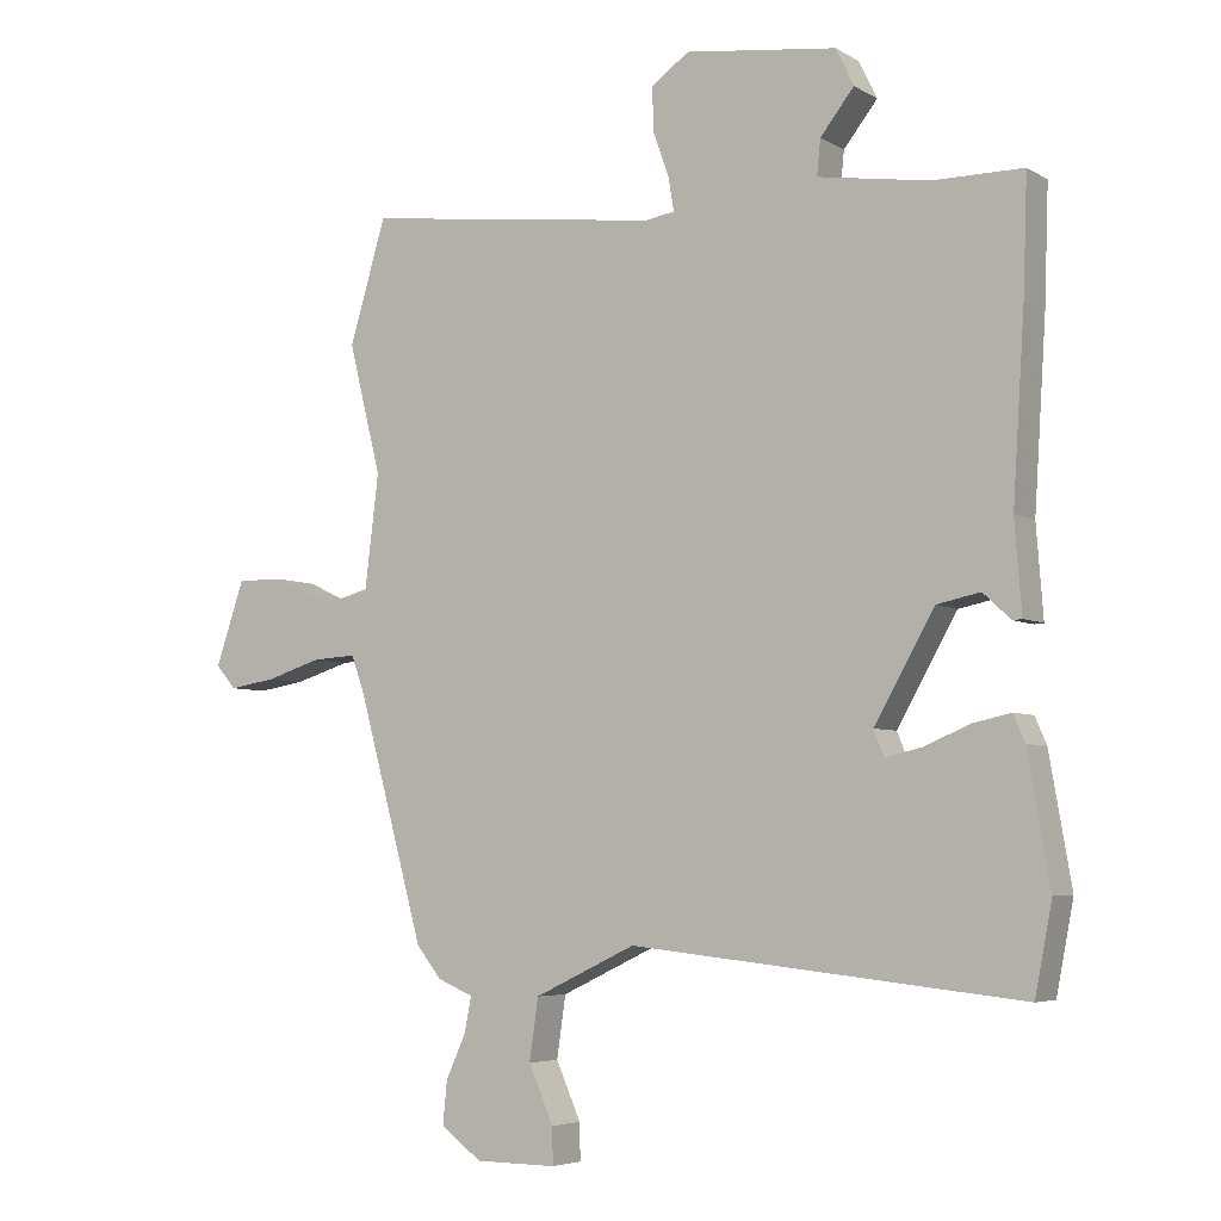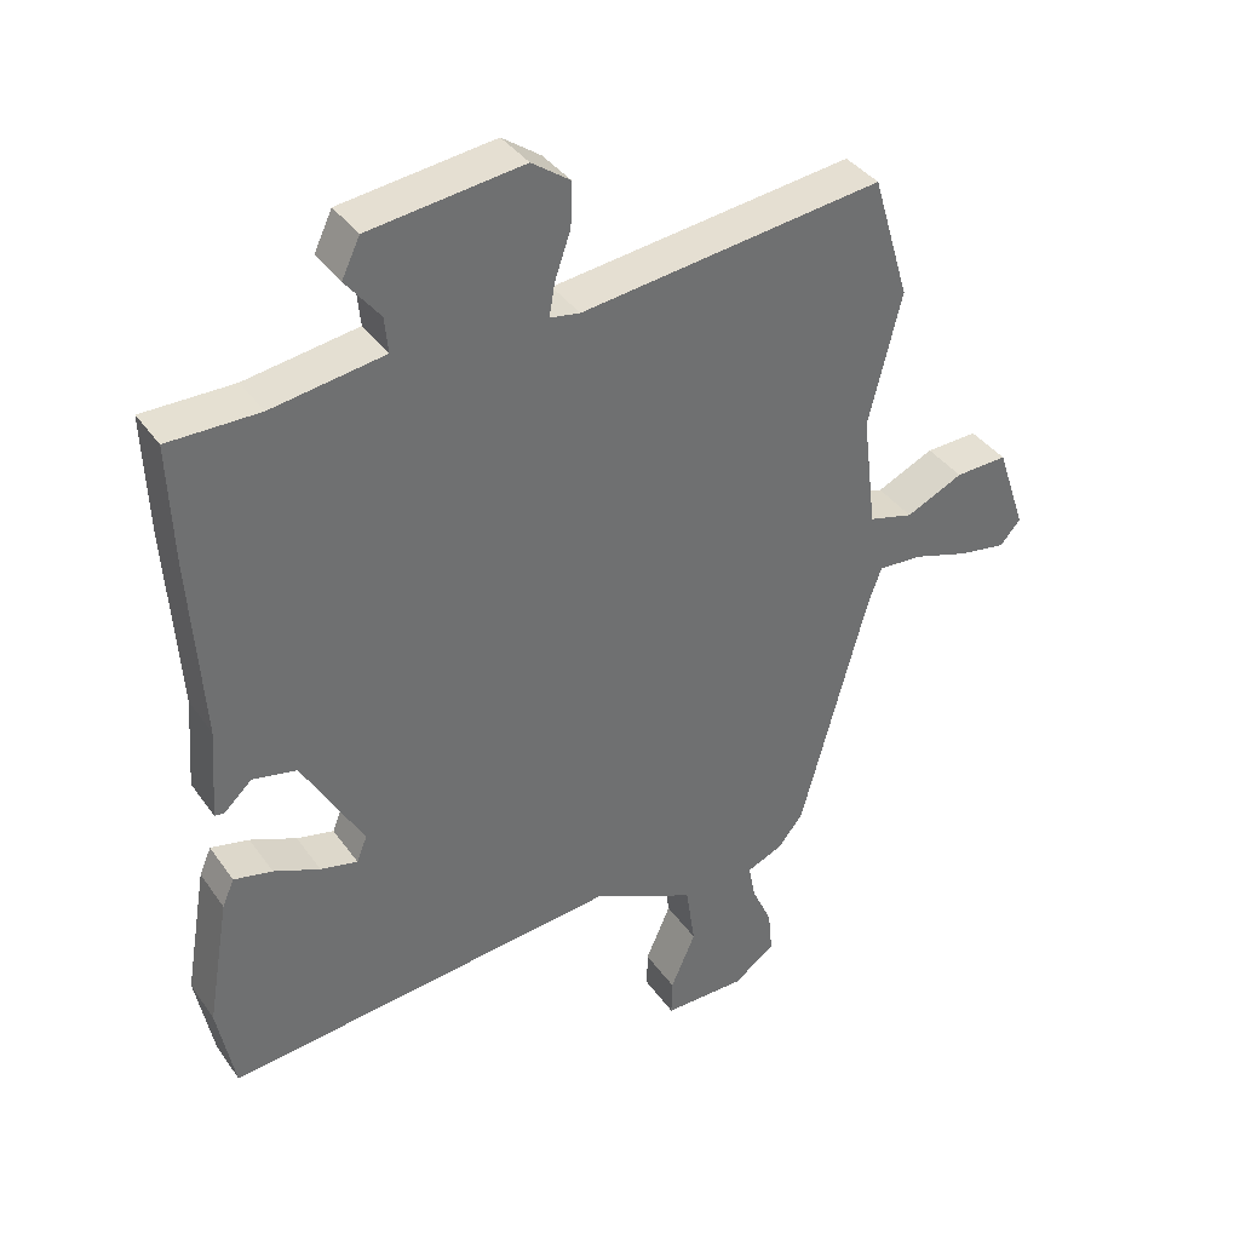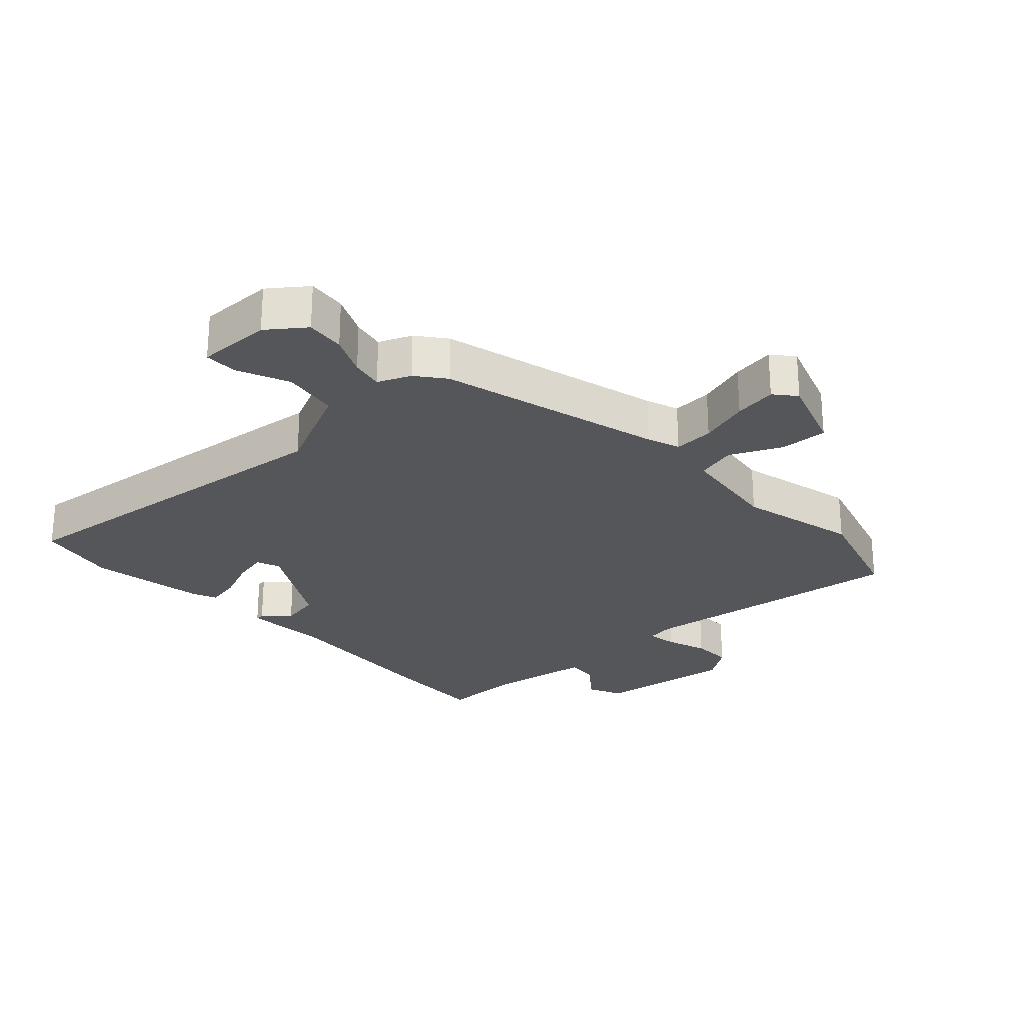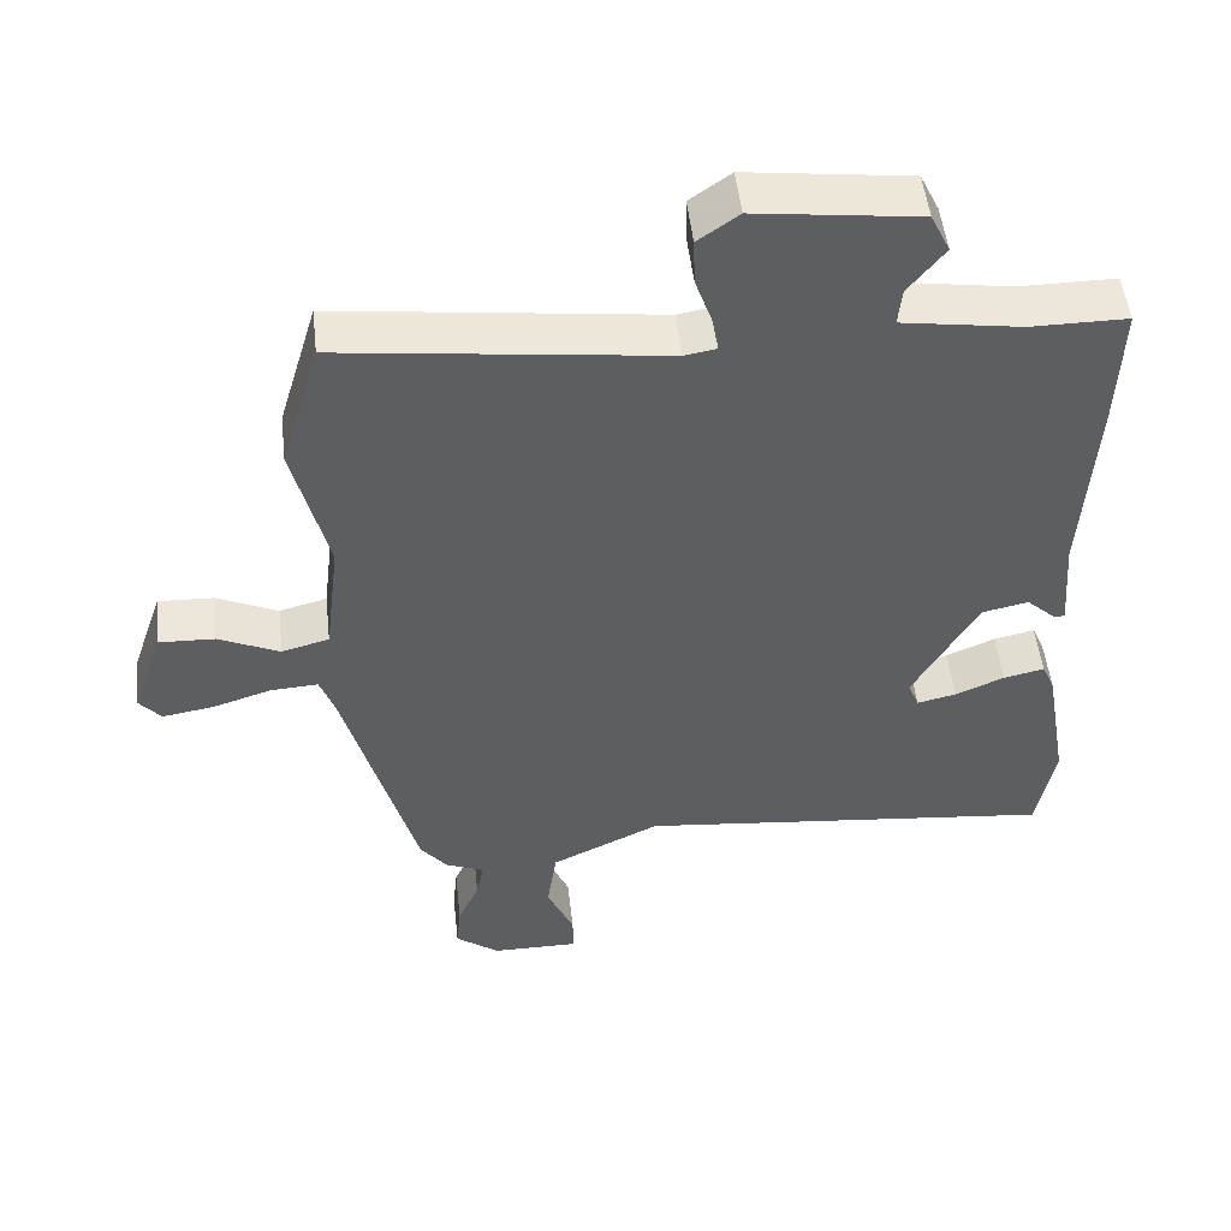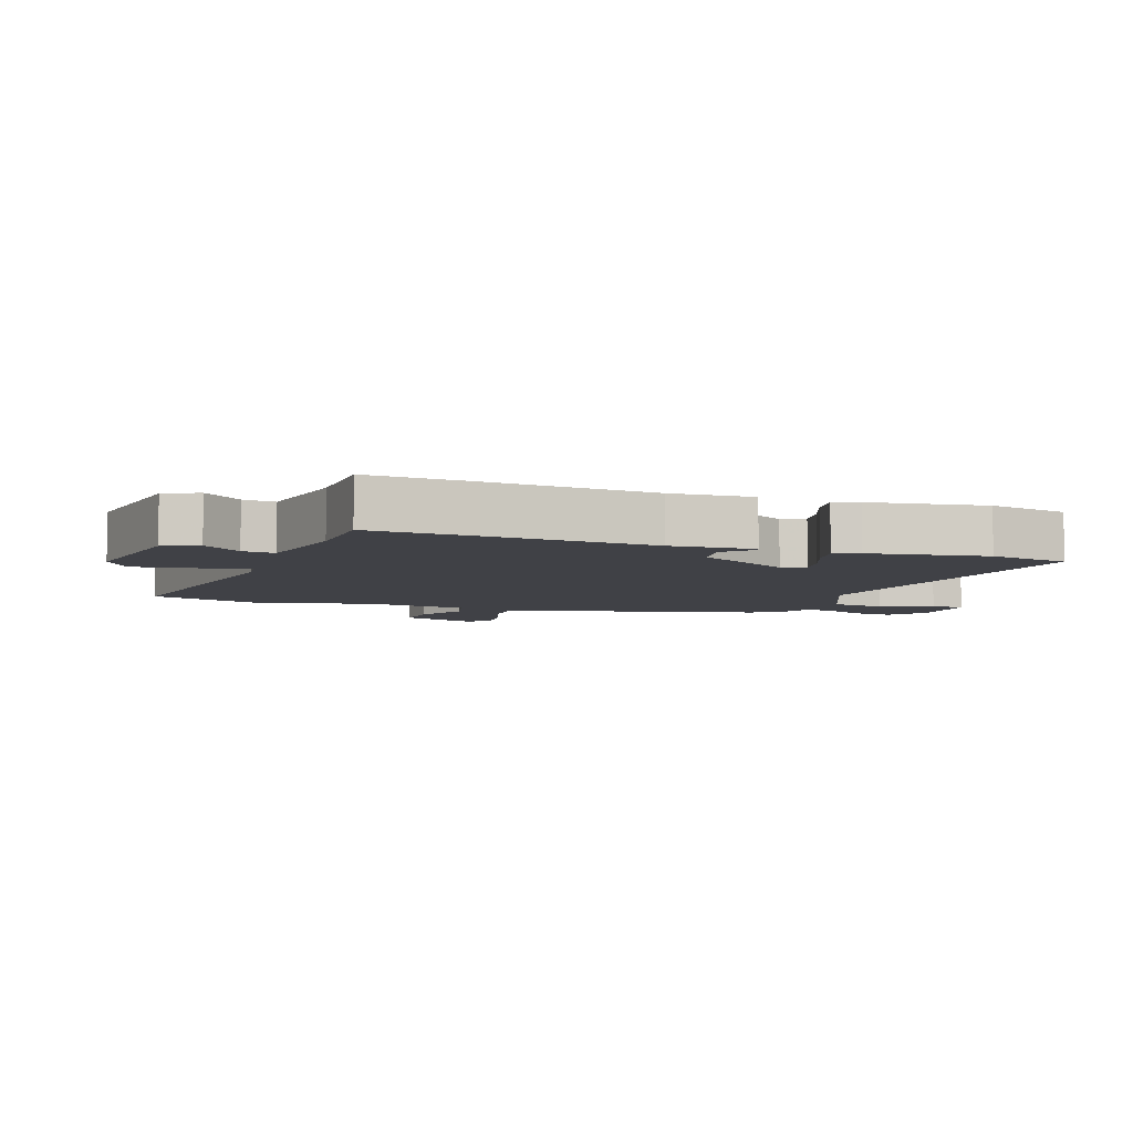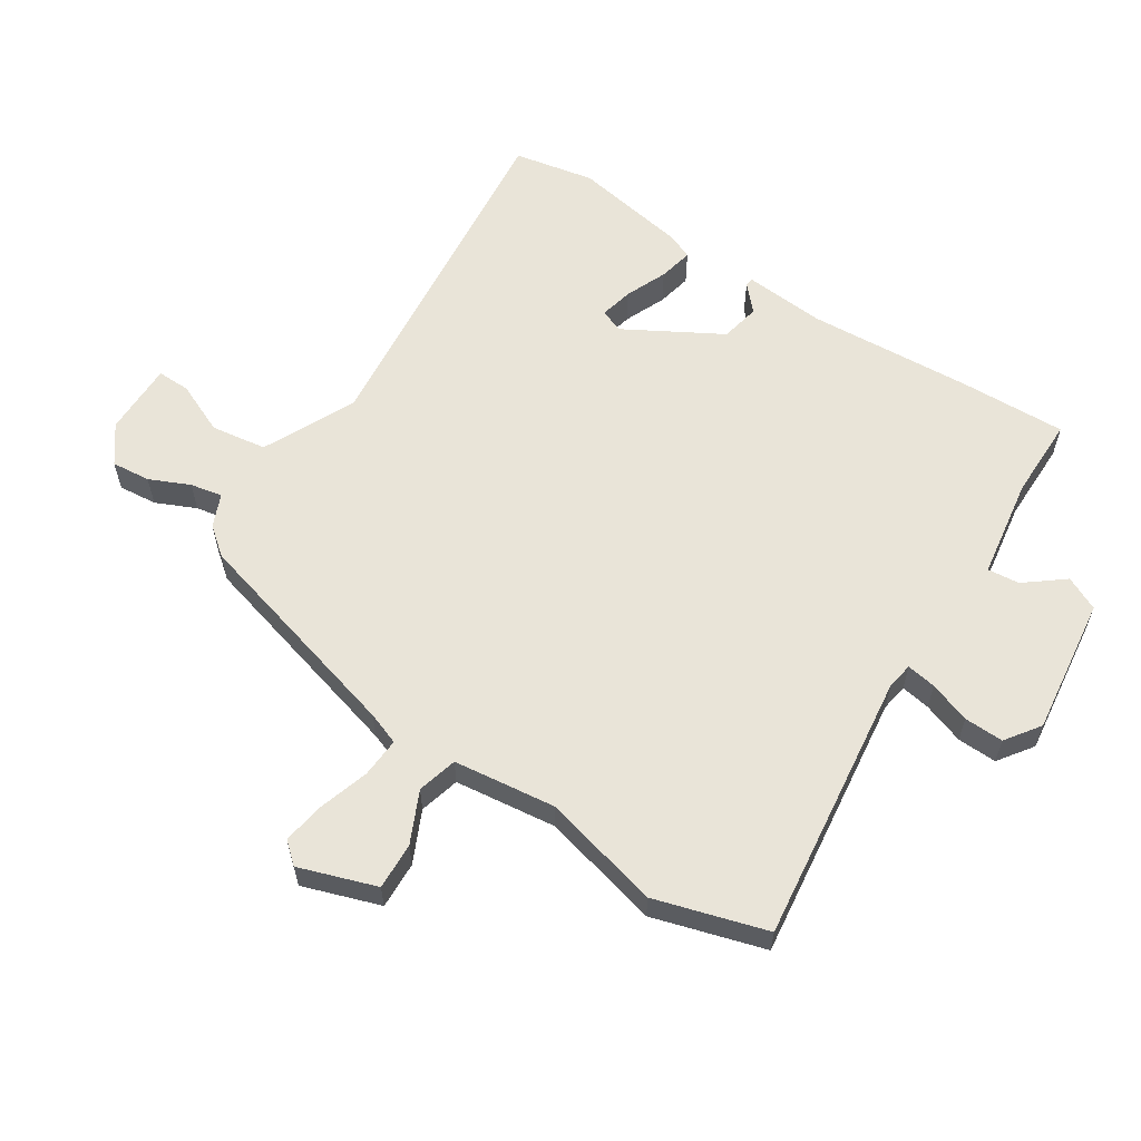
<metadata>
{"format":"obj","ext":"obj","renderer":"f3d","projection":"perspective","resolution":1024,"background":"white","views":[{"elev":-5.1,"azim":30.8,"up":"+Z"},{"elev":37.8,"azim":148.9,"up":"+Z"},{"elev":-26.0,"azim":-137.5,"up":"+Y"},{"elev":50.6,"azim":-6.4,"up":"+Z"},{"elev":-6.0,"azim":69.1,"up":"+Y"},{"elev":59.8,"azim":-57.0,"up":"+Y"}]}
</metadata>
<code>
v 0.5 0.07 0.512
v 0.494 0.07 0.343
v 0.477 0.07 0.079
v 0.487 0.07 -0.052
v 0.473 0.07 -0.053
v 0.433 0.07 -0.016
v 0.37 0.07 -0.029
v 0.283 0.07 -0.182
v 0.298 0.07 -0.219
v 0.351 0.07 -0.207
v 0.417 0.07 -0.179
v 0.472 0.07 -0.167
v 0.489 0.07 -0.206
v 0.521 0.07 -0.391
v 0.496 0.07 -0.52
v -0.07 0.07 -0.46
v -0.217 0.07 -0.53
v -0.23 0.07 -0.619
v -0.194 0.07 -0.701
v -0.193 0.07 -0.754
v -0.311 0.07 -0.753
v -0.37 0.07 -0.709
v -0.364 0.07 -0.647
v -0.335 0.07 -0.583
v -0.325 0.07 -0.532
v -0.377 0.07 -0.51
v -0.413 0.07 -0.465
v -0.51 0.07 -0.111
v -0.529 0.07 -0.059
v -0.593 0.07 -0.063
v -0.673 0.07 -0.088
v -0.741 0.07 -0.099
v -0.77 0.07 -0.065
v -0.728 0.07 0.058
v -0.653 0.07 0.055
v -0.571 0.07 0.017
v -0.507 0.07 0.034
v -0.487 0.07 0.197
v -0.534 0.07 0.386
v -0.481 0.07 0.564
v -0.048 0.07 0.51
v -0.005 0.07 0.517
v -0.013 0.07 0.564
v -0.036 0.07 0.63
v -0.038 0.07 0.693
v 0.017 0.07 0.732
v 0.237 0.07 0.704
v 0.263 0.07 0.65
v 0.214 0.07 0.588
v 0.209 0.07 0.537
v 0.37 0.07 0.512
v 0.5 0 0.512
v 0.494 0 0.343
v 0.477 0 0.079
v 0.487 0 -0.052
v 0.473 0 -0.053
v 0.433 0 -0.016
v 0.37 0 -0.029
v 0.283 0 -0.182
v 0.298 0 -0.219
v 0.351 0 -0.207
v 0.417 0 -0.179
v 0.472 0 -0.167
v 0.489 0 -0.206
v 0.521 0 -0.391
v 0.496 0 -0.52
v -0.07 0 -0.46
v -0.217 0 -0.53
v -0.23 0 -0.619
v -0.194 0 -0.701
v -0.193 0 -0.754
v -0.311 0 -0.753
v -0.37 0 -0.709
v -0.364 0 -0.647
v -0.335 0 -0.583
v -0.325 0 -0.532
v -0.377 0 -0.51
v -0.413 0 -0.465
v -0.51 0 -0.111
v -0.529 0 -0.059
v -0.593 0 -0.063
v -0.673 0 -0.088
v -0.741 0 -0.099
v -0.77 0 -0.065
v -0.728 0 0.058
v -0.653 0 0.055
v -0.571 0 0.017
v -0.507 0 0.034
v -0.487 0 0.197
v -0.534 0 0.386
v -0.481 0 0.564
v -0.048 0 0.51
v -0.005 0 0.517
v -0.013 0 0.564
v -0.036 0 0.63
v -0.038 0 0.693
v 0.017 0 0.732
v 0.237 0 0.704
v 0.263 0 0.65
v 0.214 0 0.588
v 0.209 0 0.537
v 0.37 0 0.512
f 46 47 48 49
f 46 49 50
f 43 44 45 46
f 42 43 46 50
f 41 42 50 51
f 38 39 40 41
f 37 38 41 51
f 33 34 35 36
f 33 36 37
f 30 31 32 33
f 29 30 33 37
f 28 29 37 51
f 25 26 27 28
f 21 22 23 24
f 21 24 25
f 18 19 20 21
f 17 18 21 25
f 16 17 25 28
f 10 11 12 13
f 9 10 13 14
f 3 4 5 6
f 3 6 7
f 2 3 7
f 1 2 7 8
f 28 51 1 8
f 16 28 8 9
f 9 14 15 16
f 100 99 98 97
f 101 100 97
f 97 96 95 94
f 101 97 94 93
f 102 101 93 92
f 92 91 90 89
f 102 92 89 88
f 87 86 85 84
f 88 87 84
f 84 83 82 81
f 88 84 81 80
f 102 88 80 79
f 79 78 77 76
f 75 74 73 72
f 76 75 72
f 72 71 70 69
f 76 72 69 68
f 79 76 68 67
f 64 63 62 61
f 65 64 61 60
f 57 56 55 54
f 58 57 54
f 58 54 53
f 59 58 53 52
f 59 52 102 79
f 60 59 79 67
f 67 66 65 60
f 1 52 53 2
f 2 53 54 3
f 3 54 55 4
f 4 55 56 5
f 5 56 57 6
f 6 57 58 7
f 7 58 59 8
f 8 59 60 9
f 9 60 61 10
f 10 61 62 11
f 11 62 63 12
f 12 63 64 13
f 13 64 65 14
f 14 65 66 15
f 15 66 67 16
f 16 67 68 17
f 17 68 69 18
f 18 69 70 19
f 19 70 71 20
f 20 71 72 21
f 21 72 73 22
f 22 73 74 23
f 23 74 75 24
f 24 75 76 25
f 25 76 77 26
f 26 77 78 27
f 27 78 79 28
f 28 79 80 29
f 29 80 81 30
f 30 81 82 31
f 31 82 83 32
f 32 83 84 33
f 33 84 85 34
f 34 85 86 35
f 35 86 87 36
f 36 87 88 37
f 37 88 89 38
f 38 89 90 39
f 39 90 91 40
f 40 91 92 41
f 41 92 93 42
f 42 93 94 43
f 43 94 95 44
f 44 95 96 45
f 45 96 97 46
f 46 97 98 47
f 47 98 99 48
f 48 99 100 49
f 49 100 101 50
f 50 101 102 51
f 51 102 52 1

</code>
